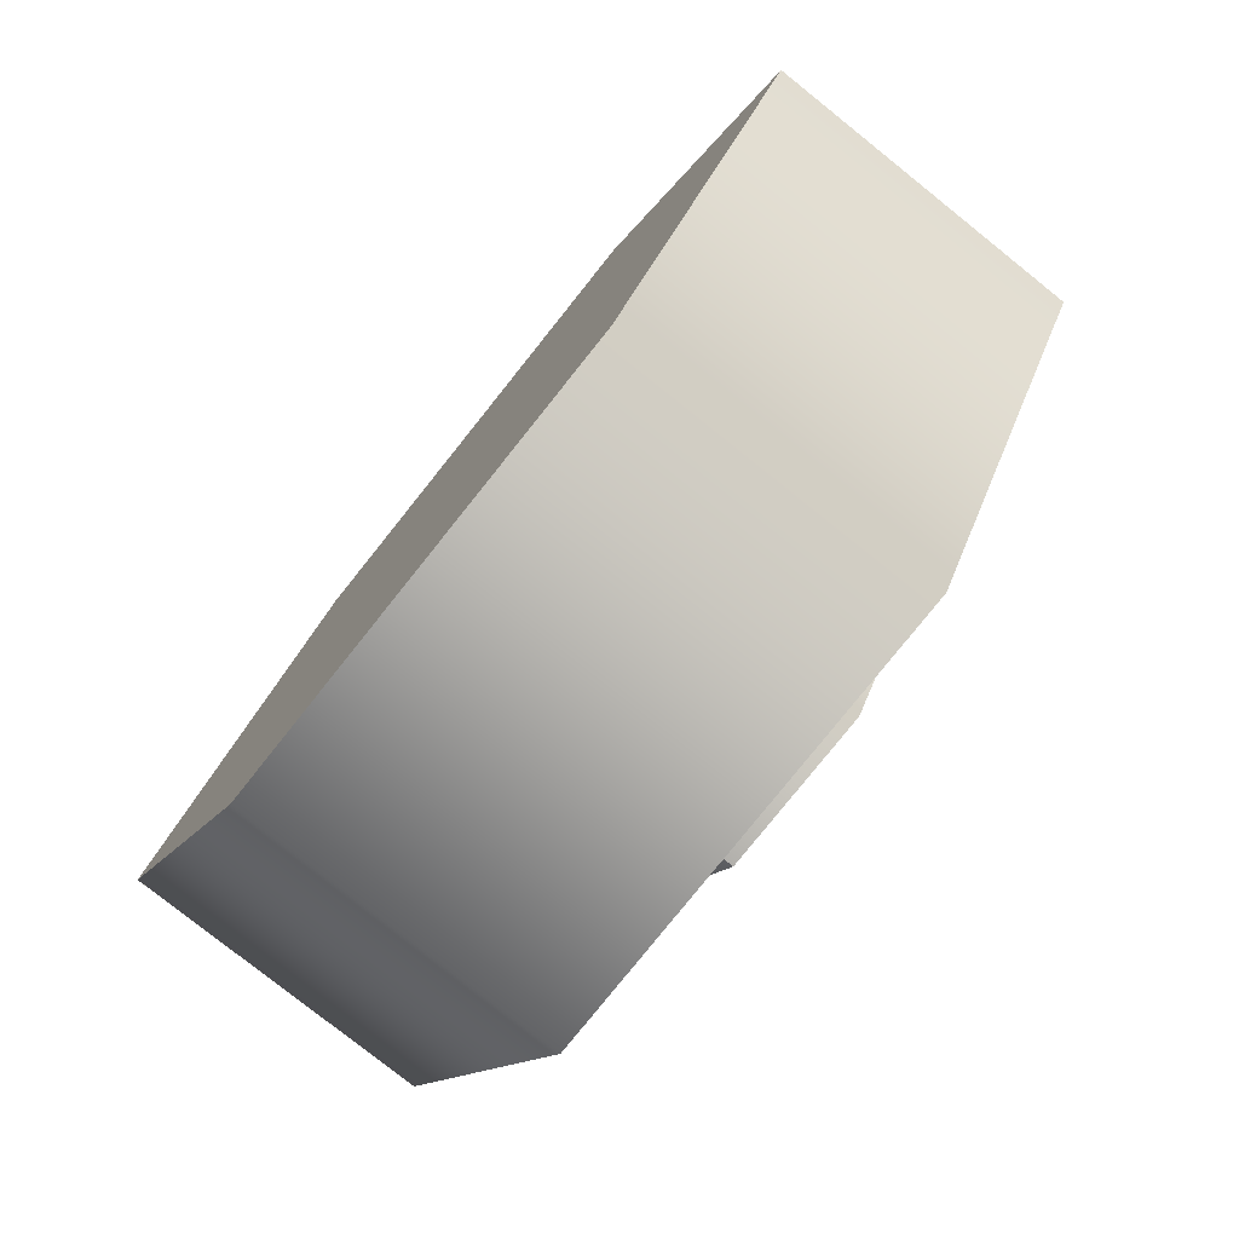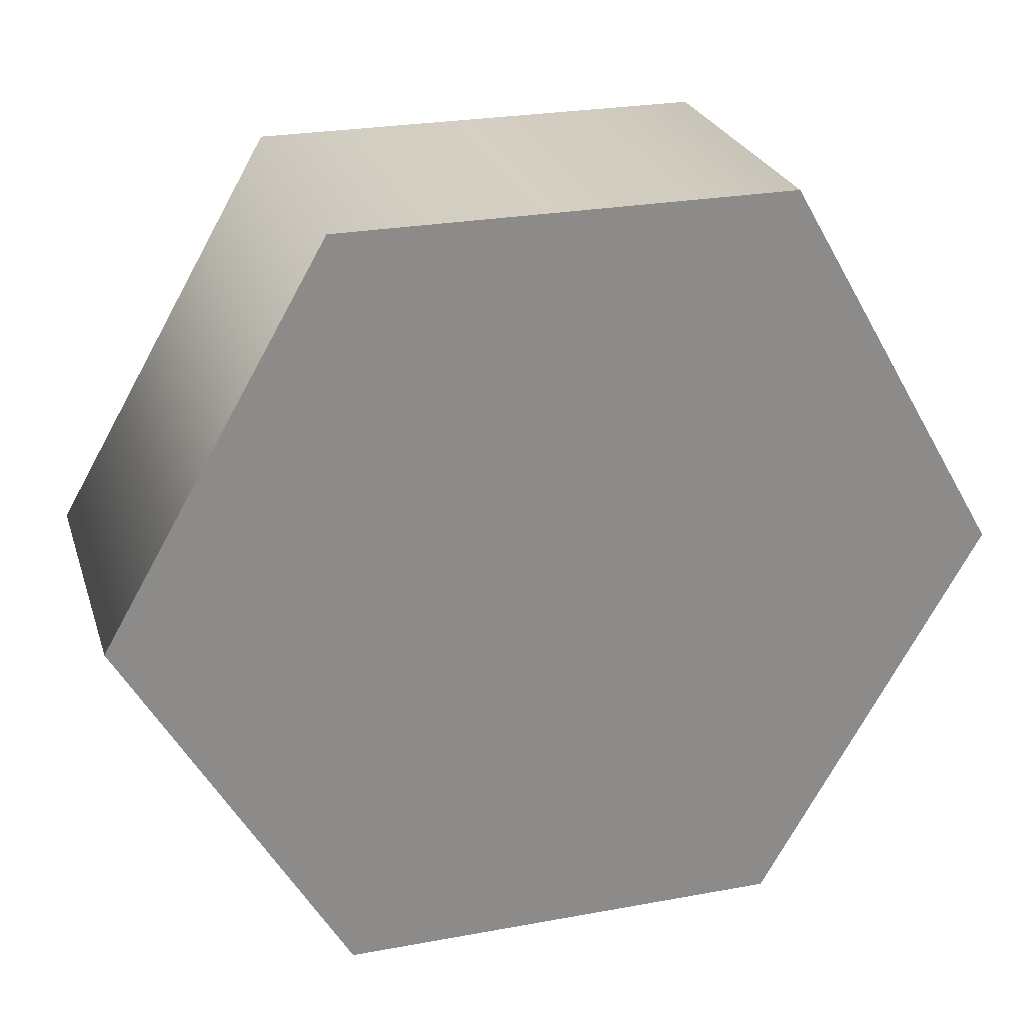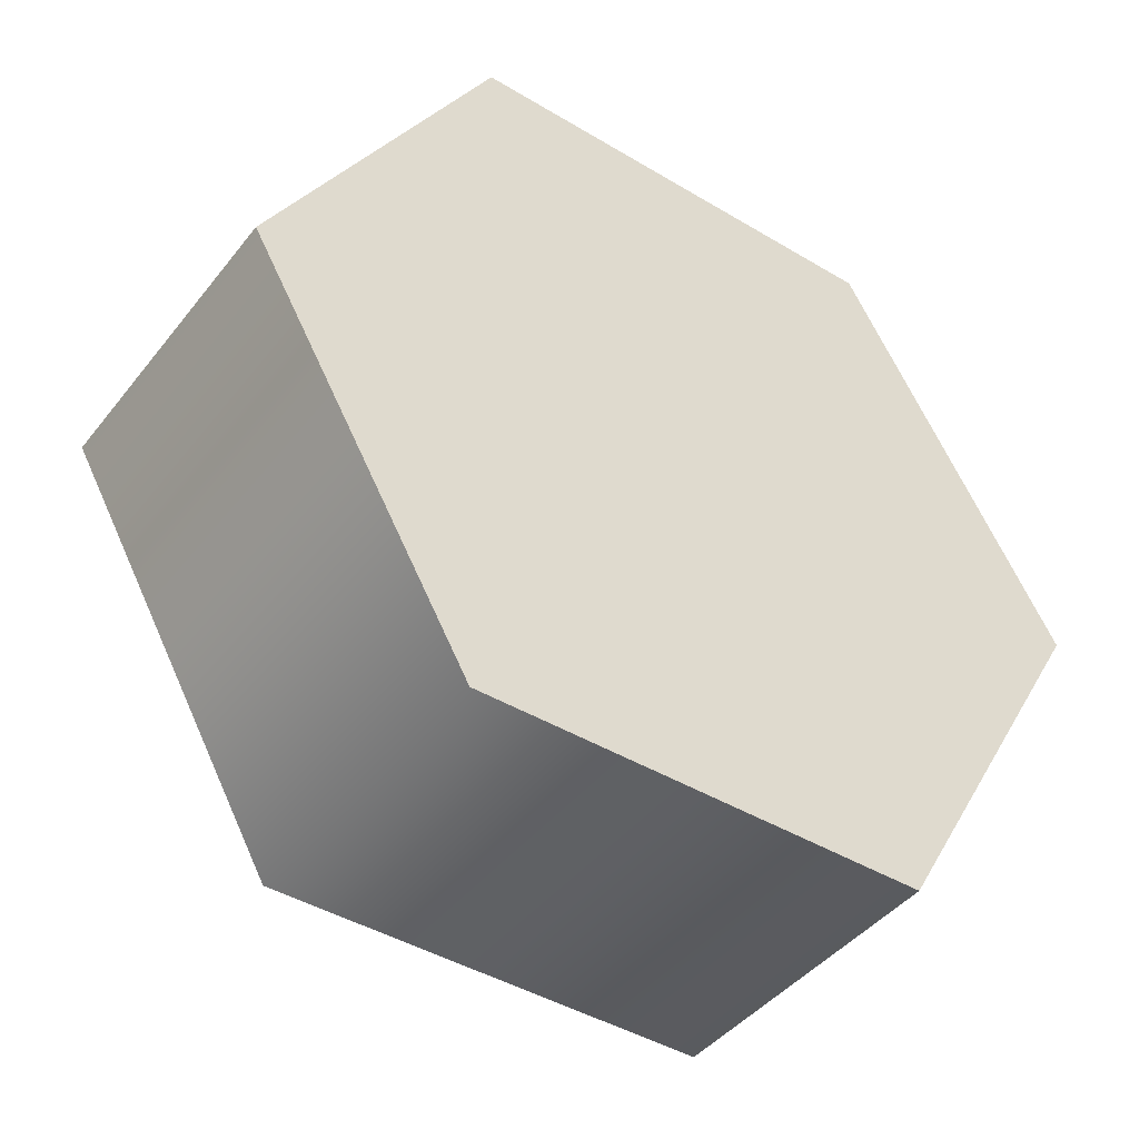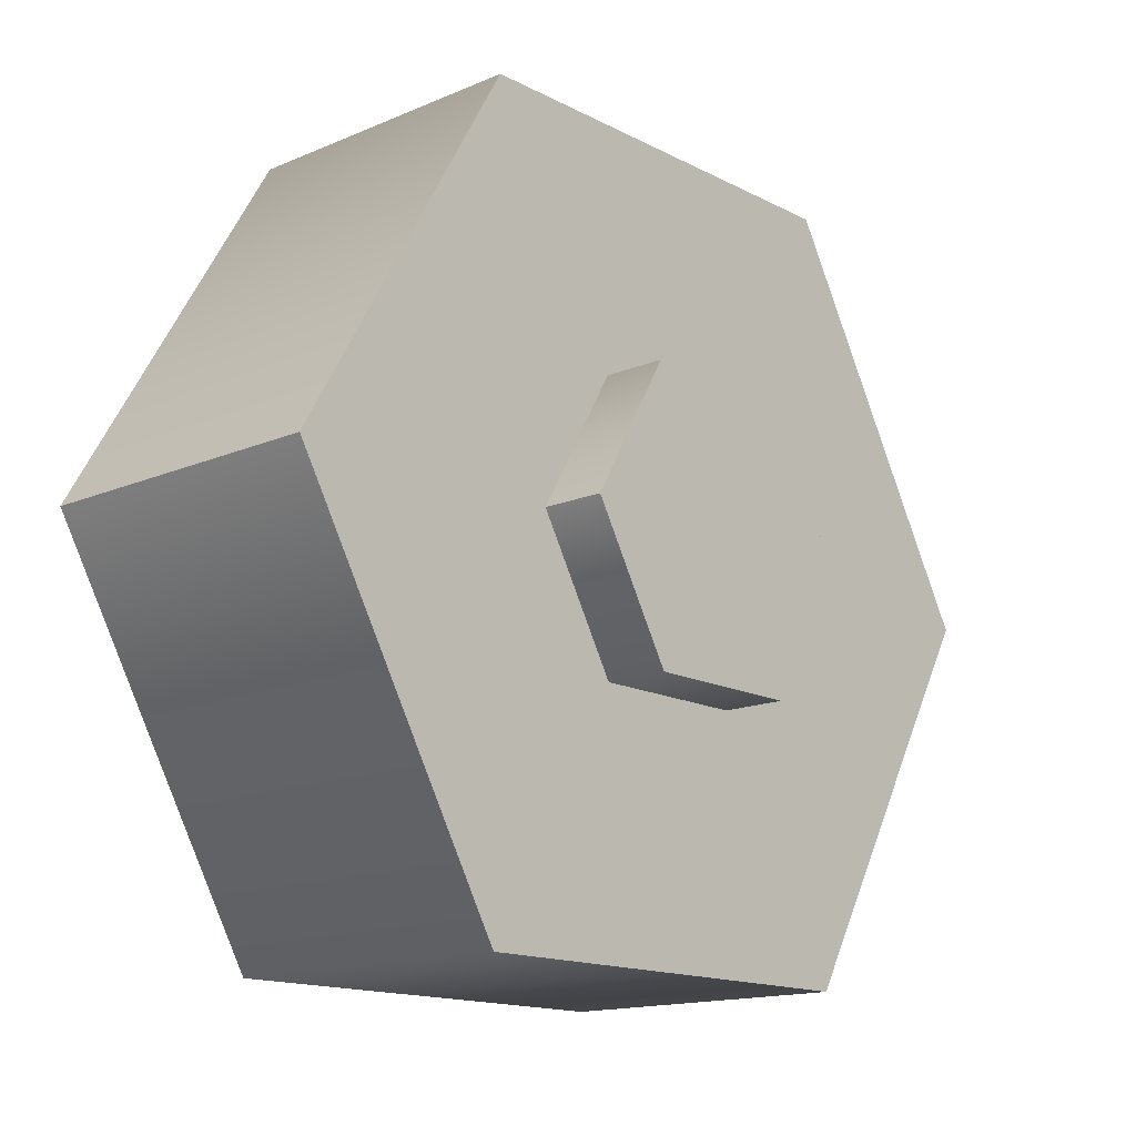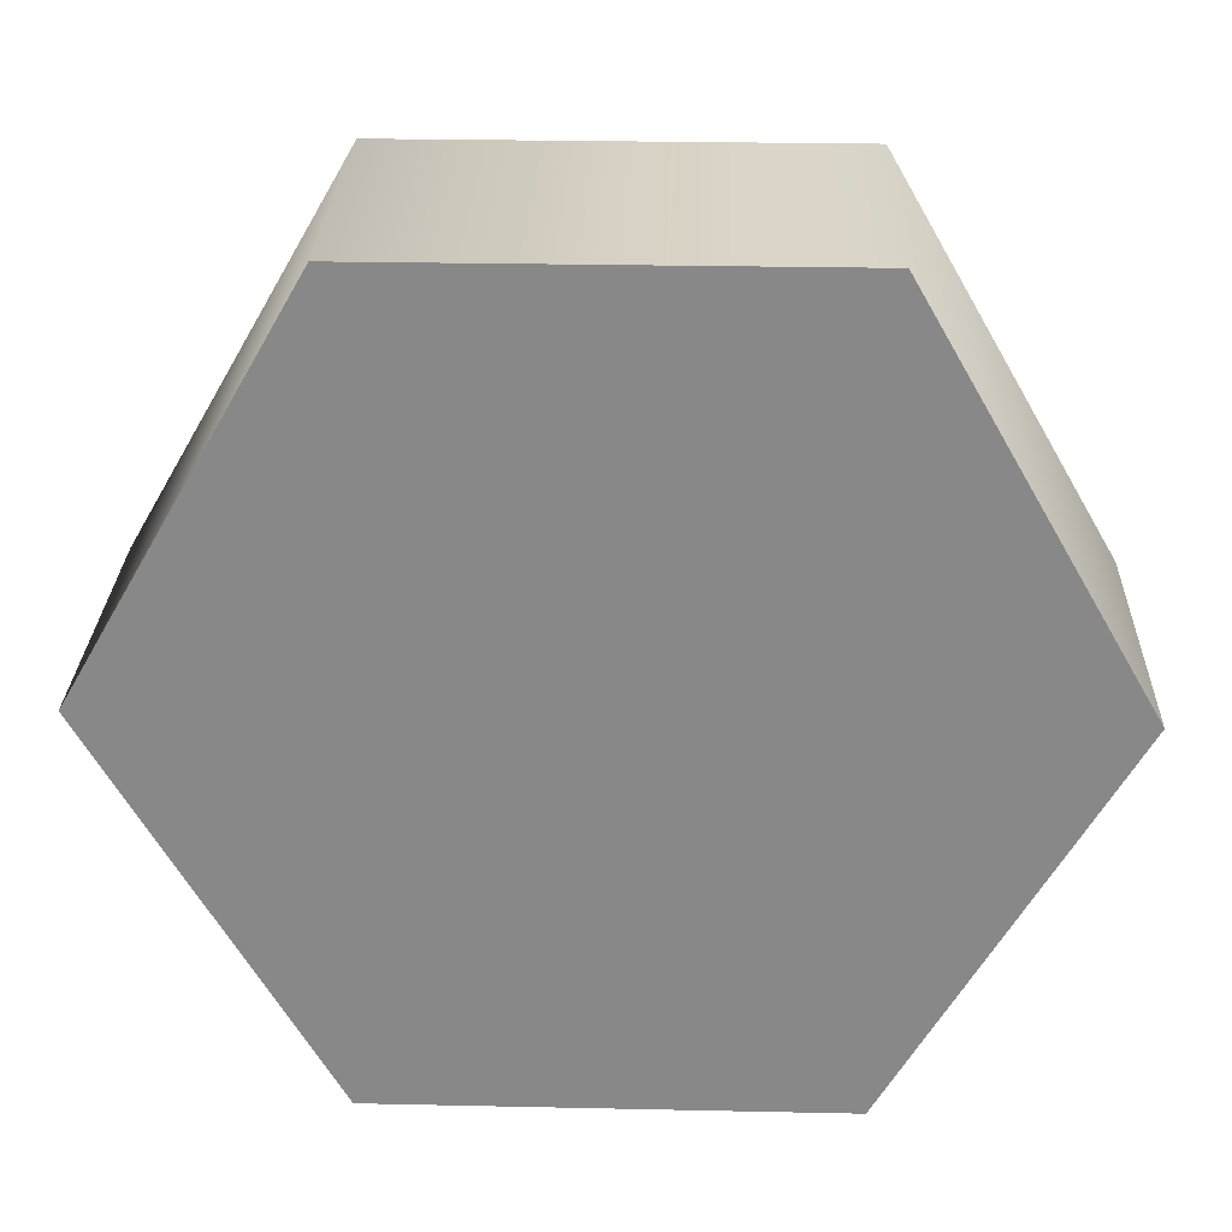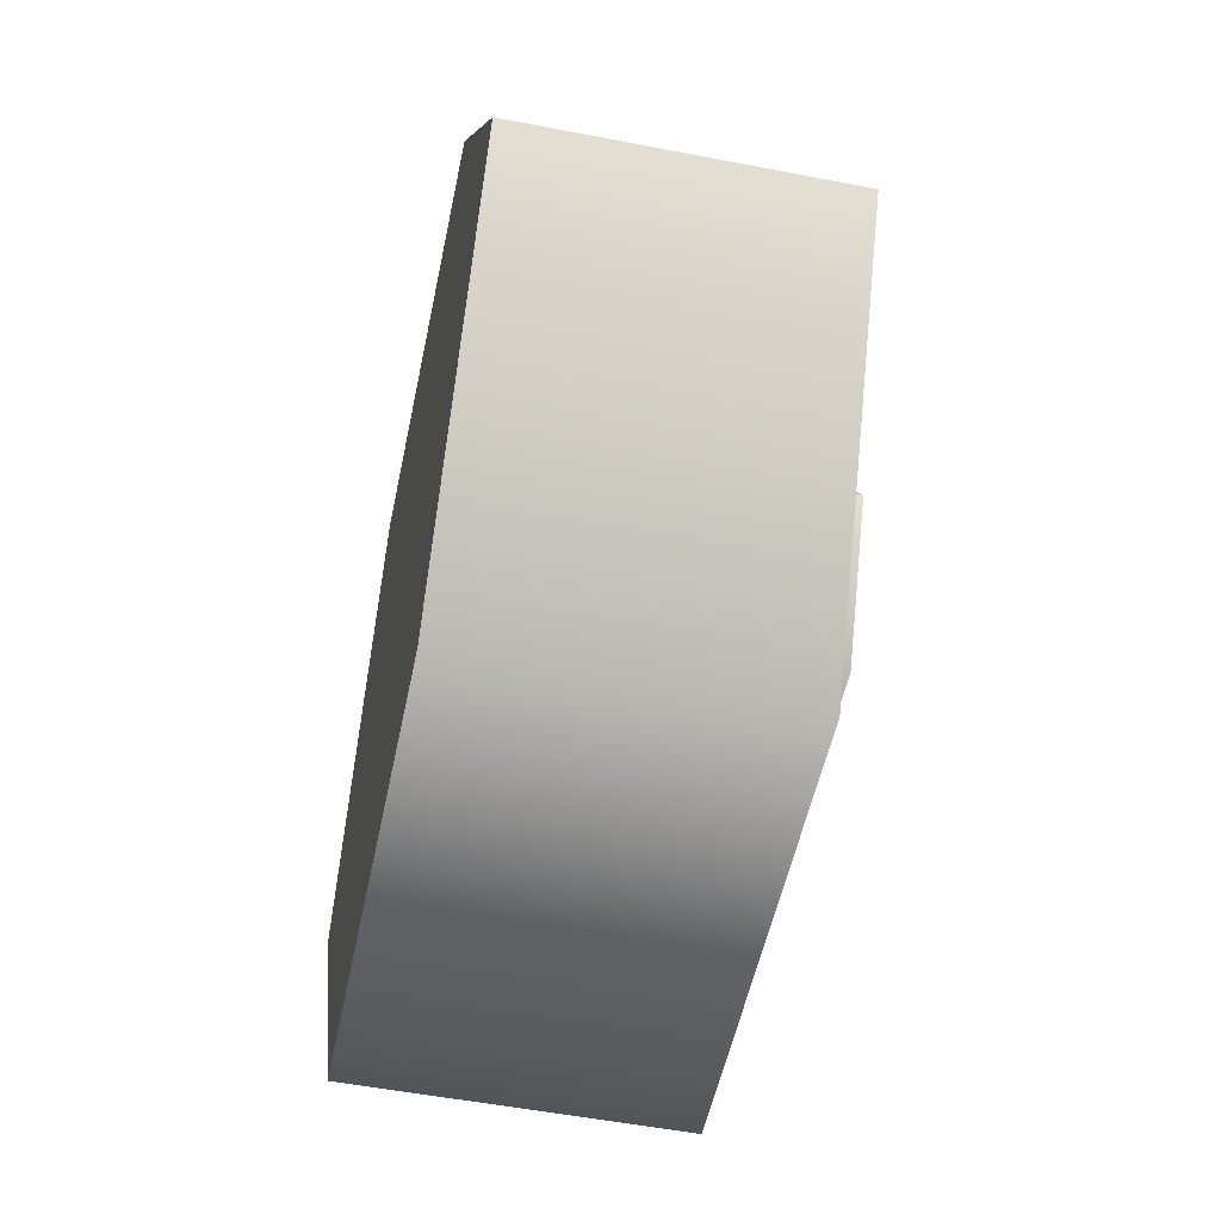
<metadata>
{"format":"obj","ext":"obj","renderer":"f3d","projection":"perspective","resolution":1024,"background":"white","views":[{"elev":-78.5,"azim":-128.6,"up":"+Y"},{"elev":25.9,"azim":163.7,"up":"+Y"},{"elev":-43.4,"azim":144.7,"up":"+Y"},{"elev":-15.0,"azim":-47.7,"up":"+Y"},{"elev":26.9,"azim":-178.1,"up":"+Y"},{"elev":-53.2,"azim":-101.7,"up":"+Y"}]}
</metadata>
<code>
g IL_CleaningWheelBarrow_sh_4
v 0.04019 -0.0696 -0.03334
v 0.08037 1.49e-08 -0.03334
v 0.04019 0.0696 -0.03334
v 0.04019 -0.0696 0.02198
v 0.08037 1.49e-08 0.02198
v -0.04019 0.0696 -0.03334
v -0.04019 -0.0696 0.02198
v 0.04019 0.0696 0.02198
v -0.04019 -0.0696 -0.03334
v -0.01467 -0.02541 0.02198
v 0.01467 -0.02541 0.02198
v 0.02934 1.49e-08 0.02198
v -0.04019 0.0696 0.02198
v -0.08037 1.49e-08 -0.03334
v -0.08037 1.49e-08 0.02198
v -0.02934 1.49e-08 0.02198
v 0.01467 0.02541 0.02198
v -0.01467 -0.02541 0.03334
v -0.02934 1.49e-08 0.03334
v 0.01467 -0.02541 0.03334
v 0.02934 1.49e-08 0.03334
v -0.01467 0.02541 0.02198
v -0.01467 0.02541 0.03334
v 0.01467 0.02541 0.03334
v 0.04019 -0.0696 -0.03334
v 0.04019 -0.0696 -0.03334
v 0.04019 -0.0696 -0.03334
v 0.04019 -0.0696 -0.03334
v 0.04019 -0.0696 -0.03334
v 0.08037 1.49e-08 -0.03334
v 0.08037 1.49e-08 -0.03334
v 0.08037 1.49e-08 -0.03334
v 0.04019 0.0696 -0.03334
v 0.04019 0.0696 -0.03334
v 0.04019 0.0696 -0.03334
v 0.04019 0.0696 -0.03334
v 0.04019 -0.0696 0.02198
v 0.04019 -0.0696 0.02198
v 0.04019 -0.0696 0.02198
v 0.04019 -0.0696 0.02198
v 0.04019 -0.0696 0.02198
v 0.08037 1.49e-08 0.02198
v 0.08037 1.49e-08 0.02198
v 0.08037 1.49e-08 0.02198
v 0.08037 1.49e-08 0.02198
v 0.08037 1.49e-08 0.02198
v -0.04019 0.0696 -0.03334
v -0.04019 0.0696 -0.03334
v -0.04019 0.0696 -0.03334
v -0.04019 0.0696 -0.03334
v -0.04019 0.0696 -0.03334
v -0.04019 -0.0696 0.02198
v -0.04019 -0.0696 0.02198
v -0.04019 -0.0696 0.02198
v -0.04019 -0.0696 0.02198
v -0.04019 -0.0696 0.02198
v 0.04019 0.0696 0.02198
v 0.04019 0.0696 0.02198
v 0.04019 0.0696 0.02198
v 0.04019 0.0696 0.02198
v 0.04019 0.0696 0.02198
v -0.04019 -0.0696 -0.03334
v -0.04019 -0.0696 -0.03334
v -0.04019 -0.0696 -0.03334
v -0.04019 -0.0696 -0.03334
v -0.01467 -0.02541 0.02198
v -0.01467 -0.02541 0.02198
v -0.01467 -0.02541 0.02198
v -0.01467 -0.02541 0.02198
v -0.01467 -0.02541 0.02198
v 0.01467 -0.02541 0.02198
v 0.01467 -0.02541 0.02198
v 0.01467 -0.02541 0.02198
v 0.01467 -0.02541 0.02198
v 0.01467 -0.02541 0.02198
v 0.02934 1.49e-08 0.02198
v 0.02934 1.49e-08 0.02198
v 0.02934 1.49e-08 0.02198
v 0.02934 1.49e-08 0.02198
v 0.02934 1.49e-08 0.02198
v -0.04019 0.0696 0.02198
v -0.04019 0.0696 0.02198
v -0.04019 0.0696 0.02198
v -0.04019 0.0696 0.02198
v -0.04019 0.0696 0.02198
v -0.08037 1.49e-08 -0.03334
v -0.08037 1.49e-08 -0.03334
v -0.08037 1.49e-08 -0.03334
v -0.08037 1.49e-08 0.02198
v -0.08037 1.49e-08 0.02198
v -0.08037 1.49e-08 0.02198
v -0.08037 1.49e-08 0.02198
v -0.08037 1.49e-08 0.02198
v -0.02934 1.49e-08 0.02198
v -0.02934 1.49e-08 0.02198
v -0.02934 1.49e-08 0.02198
v -0.02934 1.49e-08 0.02198
v -0.02934 1.49e-08 0.02198
v 0.01467 0.02541 0.02198
v 0.01467 0.02541 0.02198
v 0.01467 0.02541 0.02198
v 0.01467 0.02541 0.02198
v 0.01467 0.02541 0.02198
v -0.01467 -0.02541 0.03334
v -0.01467 -0.02541 0.03334
v -0.01467 -0.02541 0.03334
v -0.01467 -0.02541 0.03334
v -0.02934 1.49e-08 0.03334
v -0.02934 1.49e-08 0.03334
v -0.02934 1.49e-08 0.03334
v 0.01467 -0.02541 0.03334
v 0.01467 -0.02541 0.03334
v 0.01467 -0.02541 0.03334
v 0.01467 -0.02541 0.03334
v 0.01467 -0.02541 0.03334
v 0.02934 1.49e-08 0.03334
v 0.02934 1.49e-08 0.03334
v 0.02934 1.49e-08 0.03334
v -0.01467 0.02541 0.02198
v -0.01467 0.02541 0.02198
v -0.01467 0.02541 0.02198
v -0.01467 0.02541 0.02198
v -0.01467 0.02541 0.02198
v -0.01467 0.02541 0.03334
v -0.01467 0.02541 0.03334
v -0.01467 0.02541 0.03334
v -0.01467 0.02541 0.03334
v -0.01467 0.02541 0.03334
v 0.01467 0.02541 0.03334
v 0.01467 0.02541 0.03334
v 0.01467 0.02541 0.03334
v 0.01467 0.02541 0.03334
g IL_CleaningWheelBarrow_sh_4_0
f 3 2 1
f 4 25 30
f 5 31 33
f 26 6 34
f 37 7 27
f 42 38 32
f 8 43 35
f 57 36 47
f 28 9 48
f 52 62 29
f 53 39 10
f 40 44 11
f 45 58 12
f 13 59 49
f 63 14 50
f 54 15 64
f 41 71 66
f 55 67 16
f 46 76 72
f 60 17 77
f 61 81 99
f 82 51 86
f 89 87 65
f 90 56 94
f 18 68 73
f 19 95 69
f 20 74 78
f 21 79 100
f 83 22 101
f 91 84 88
f 92 96 119
f 104 108 70
f 111 105 75
f 109 23 97
f 116 112 80
f 24 117 102
f 129 103 120
f 85 93 121
f 124 122 98
f 125 110 106
f 126 107 113
f 114 118 130
f 127 131 123
f 132 128 115

</code>
